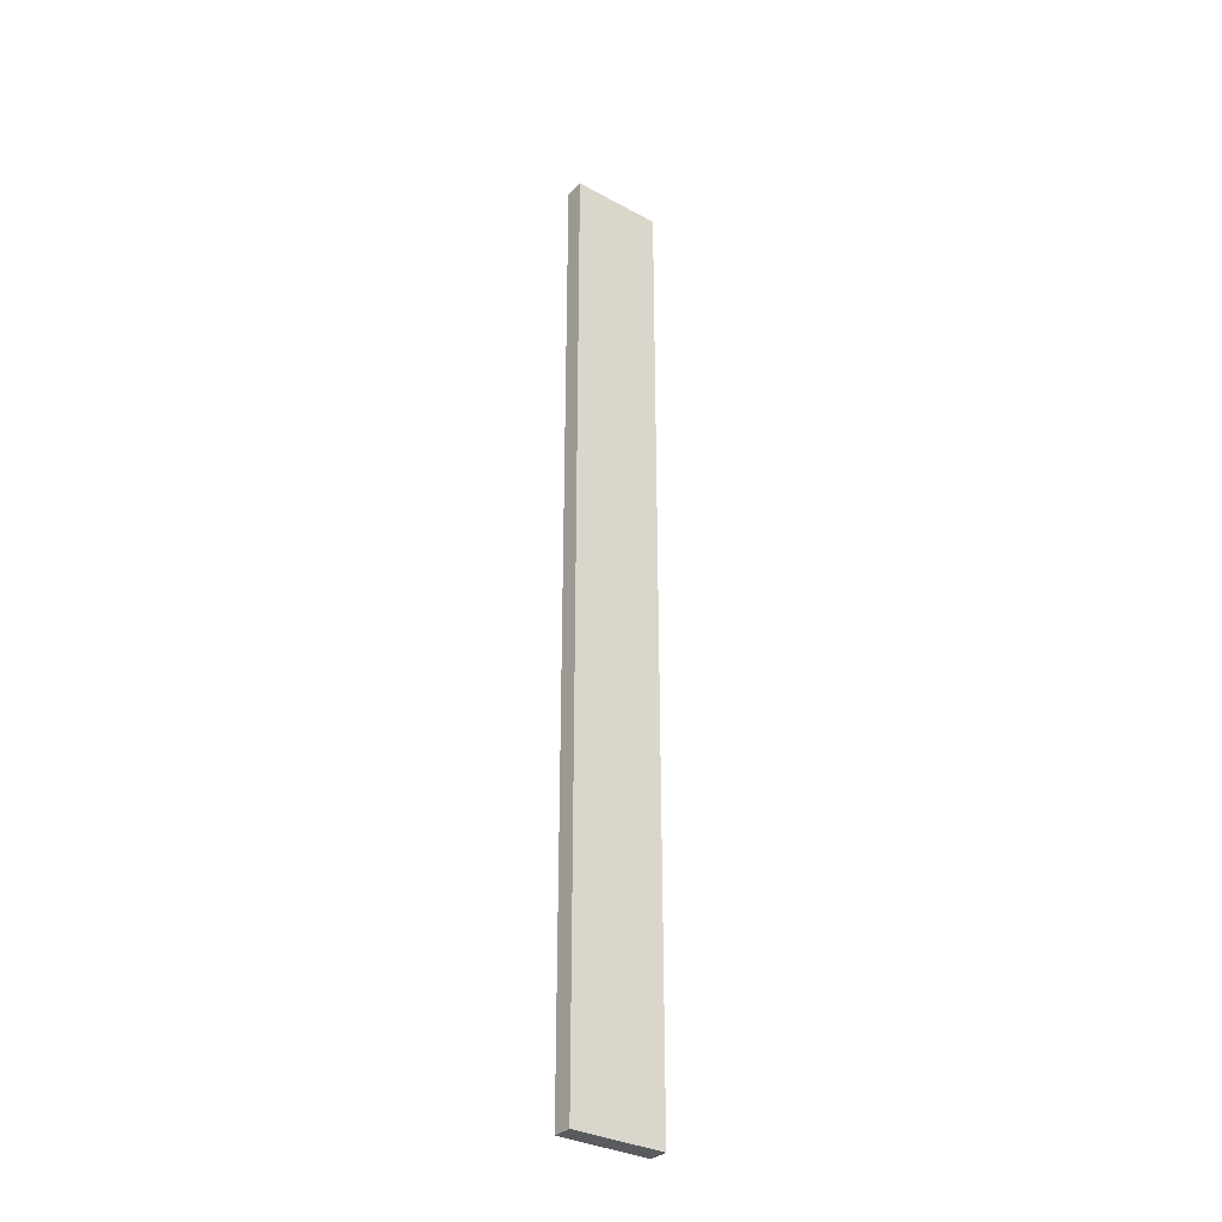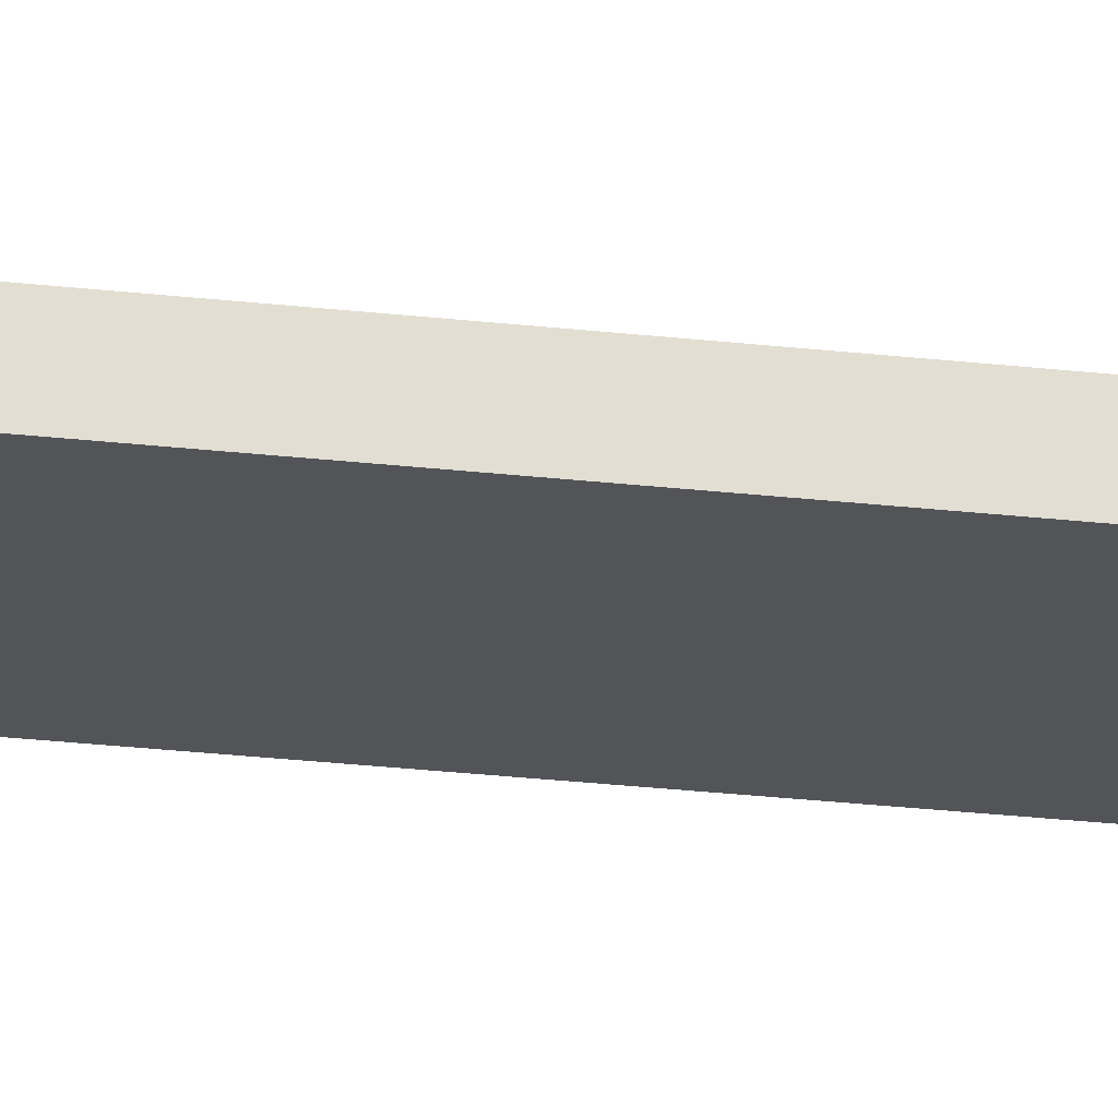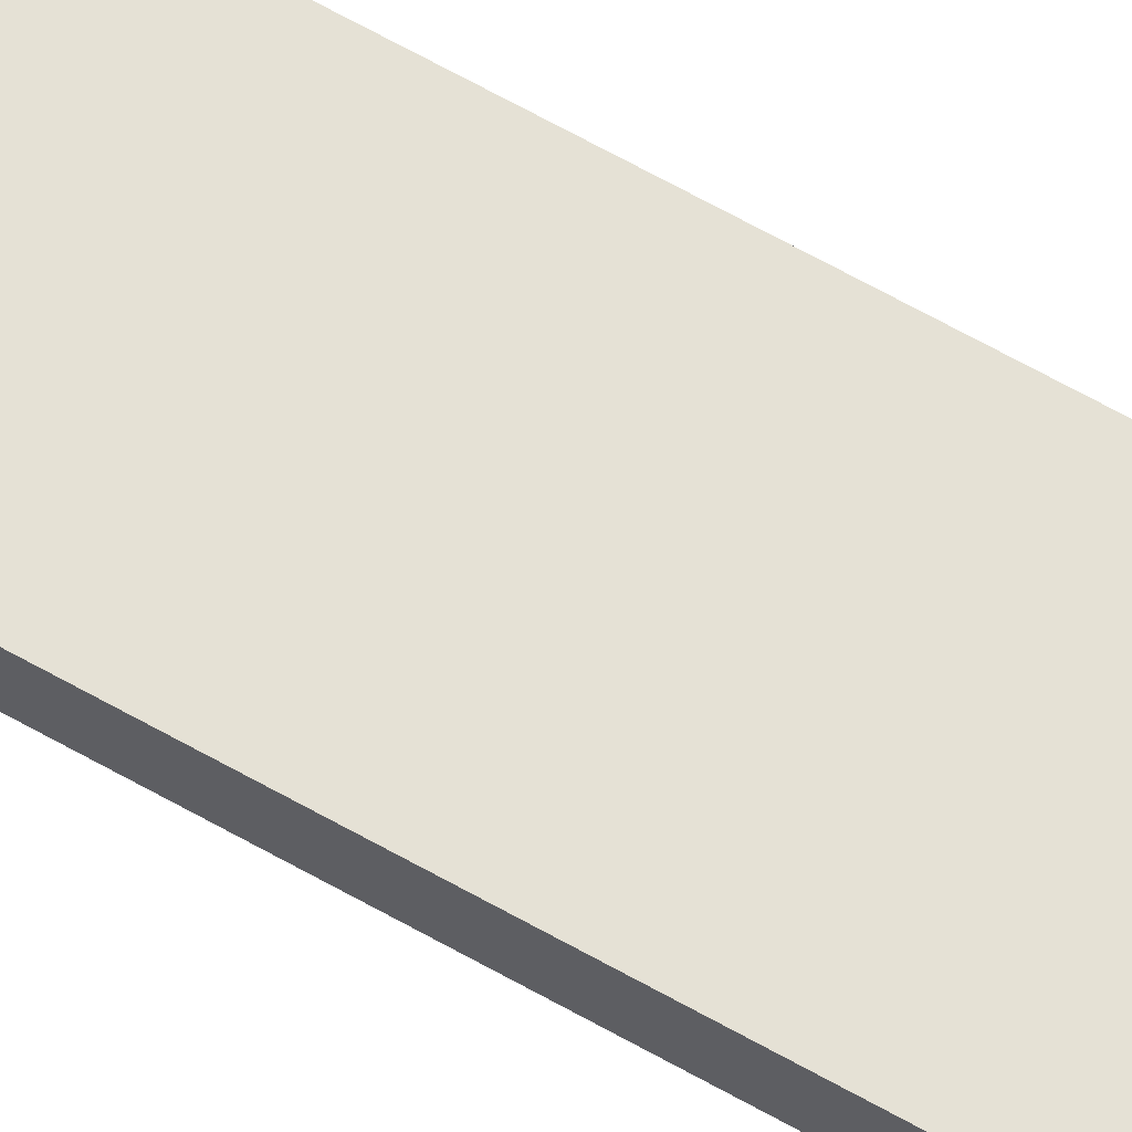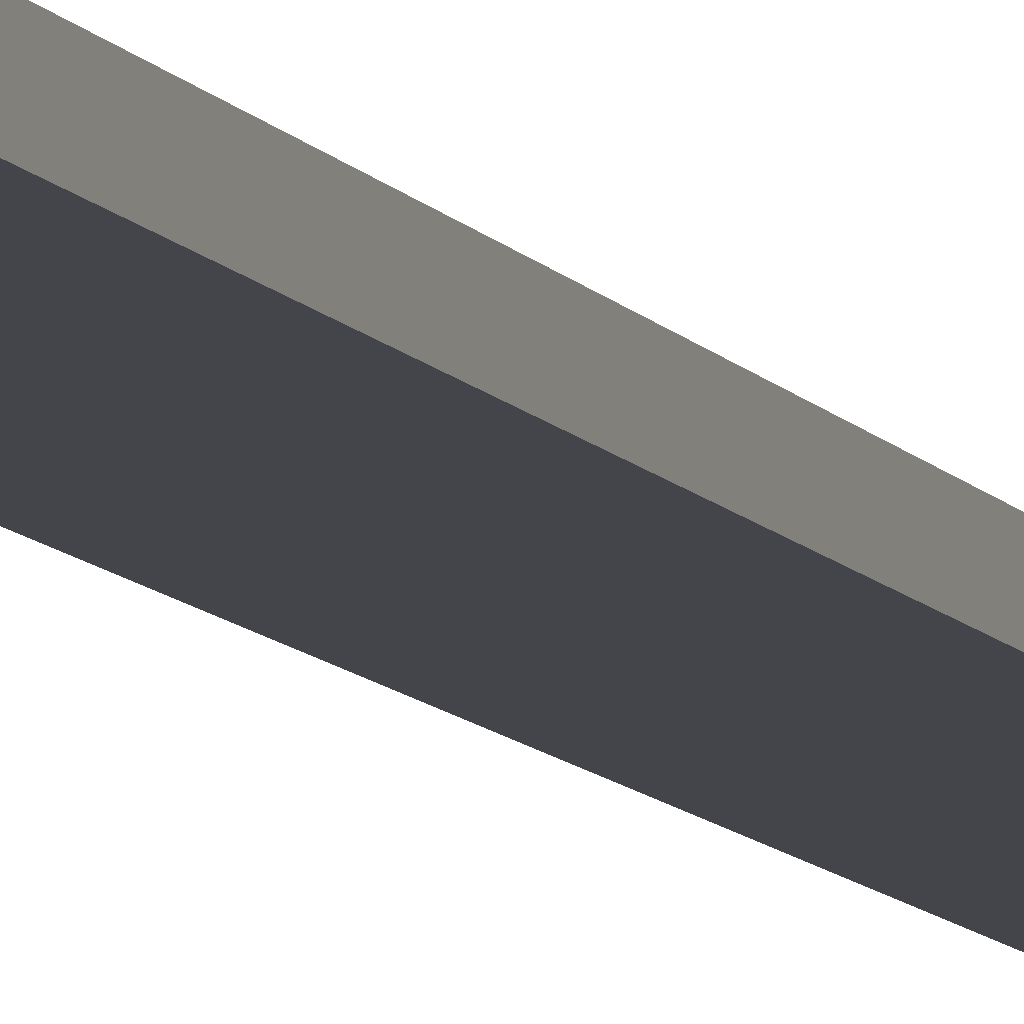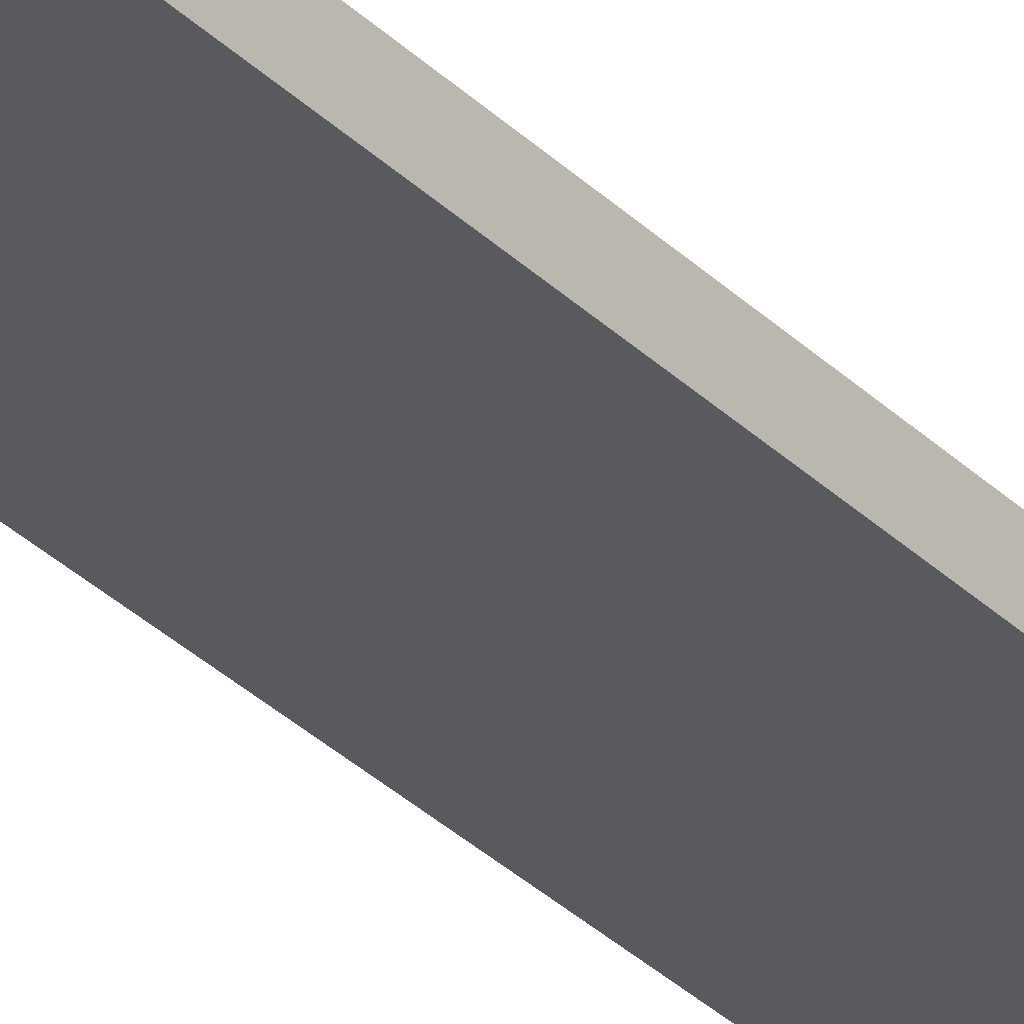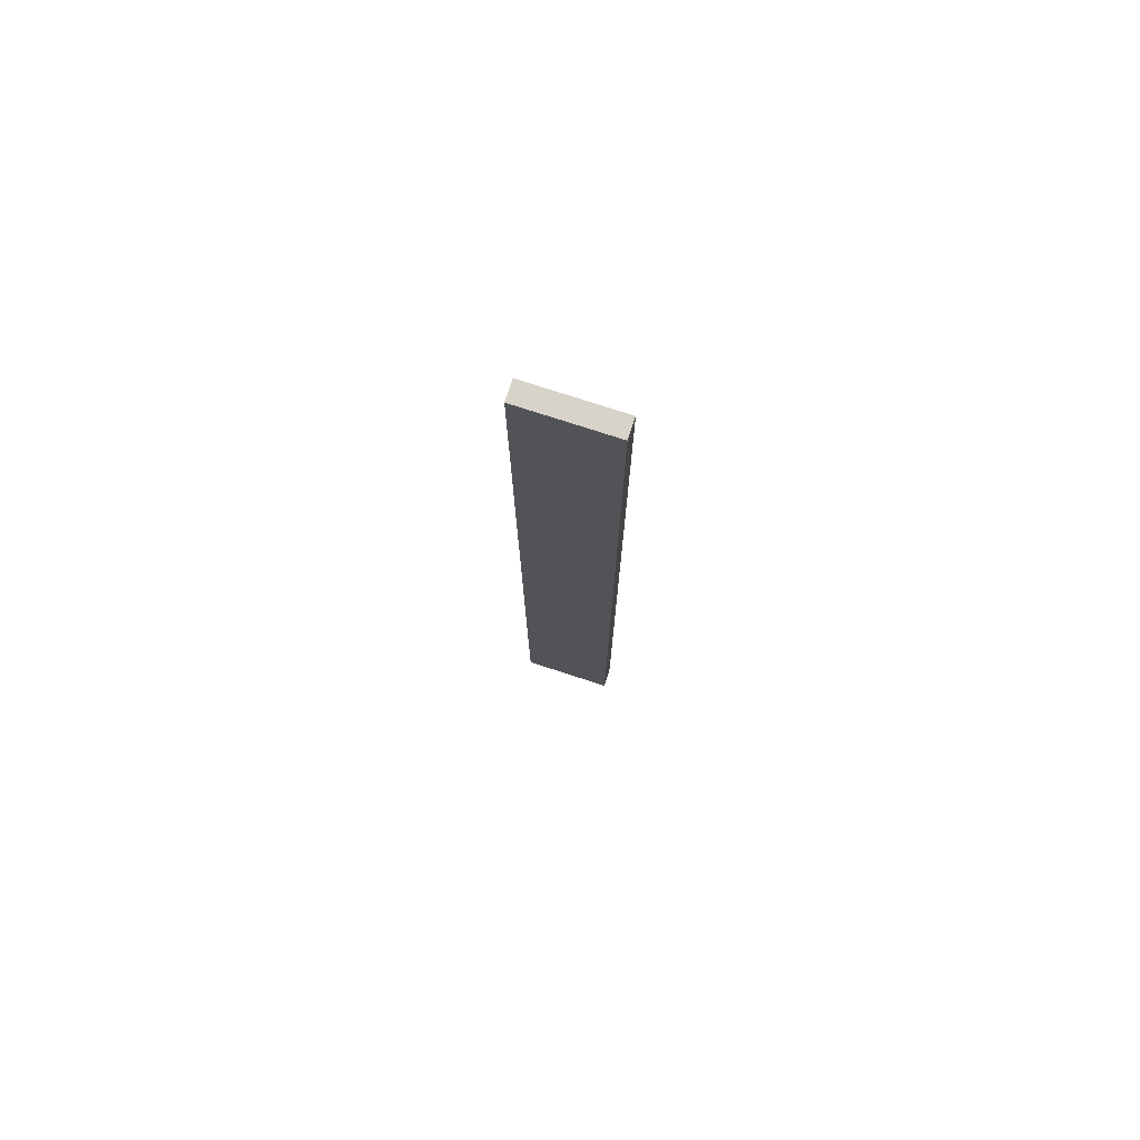
<metadata>
{"format":"obj","ext":"obj","renderer":"f3d","projection":"perspective","resolution":1024,"background":"white","views":[{"elev":-32.7,"azim":143.0,"up":"+Y"},{"elev":-22.9,"azim":-101.7,"up":"+Z"},{"elev":65.1,"azim":-60.3,"up":"+Z"},{"elev":-9.2,"azim":-160.9,"up":"+Z"},{"elev":-30.9,"azim":-144.3,"up":"+Z"},{"elev":76.3,"azim":-162.0,"up":"+Y"}]}
</metadata>
<code>
o mesh20/mesh20-geometry#mesh20-geometry
v 0.1165 0.3379 0.3443
v 0.117 0.3324 0.3443
v 0.1165 0.3324 0.3443
v 0.117 0.3379 0.3443
v 0.117 0.3324 0.3444
v 0.1165 0.3379 0.3444
v 0.117 0.3379 0.3444
v 0.1165 0.3324 0.3444
f 1 2 3
f 2 1 4
f 5 3 2
f 3 6 1
f 1 7 4
f 7 2 4
f 3 5 8
f 2 7 5
f 6 3 8
f 7 1 6
f 5 6 8
f 6 5 7
f 3 2 1
f 4 1 2
f 2 3 5
f 1 6 3
f 4 7 1
f 4 2 7
f 8 5 3
f 5 7 2
f 8 3 6
f 6 1 7
f 8 6 5
f 7 5 6

</code>
